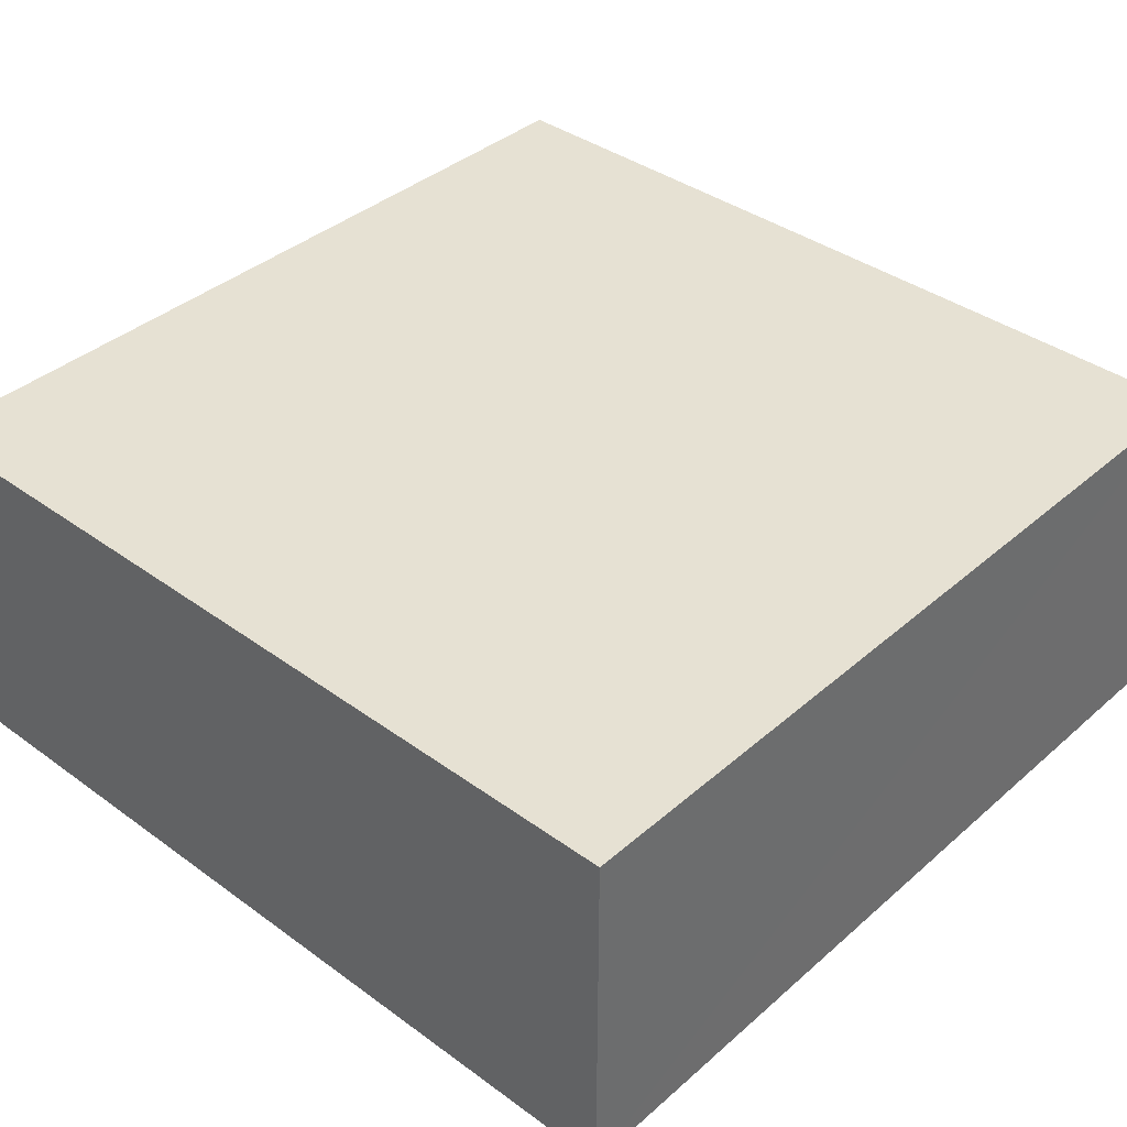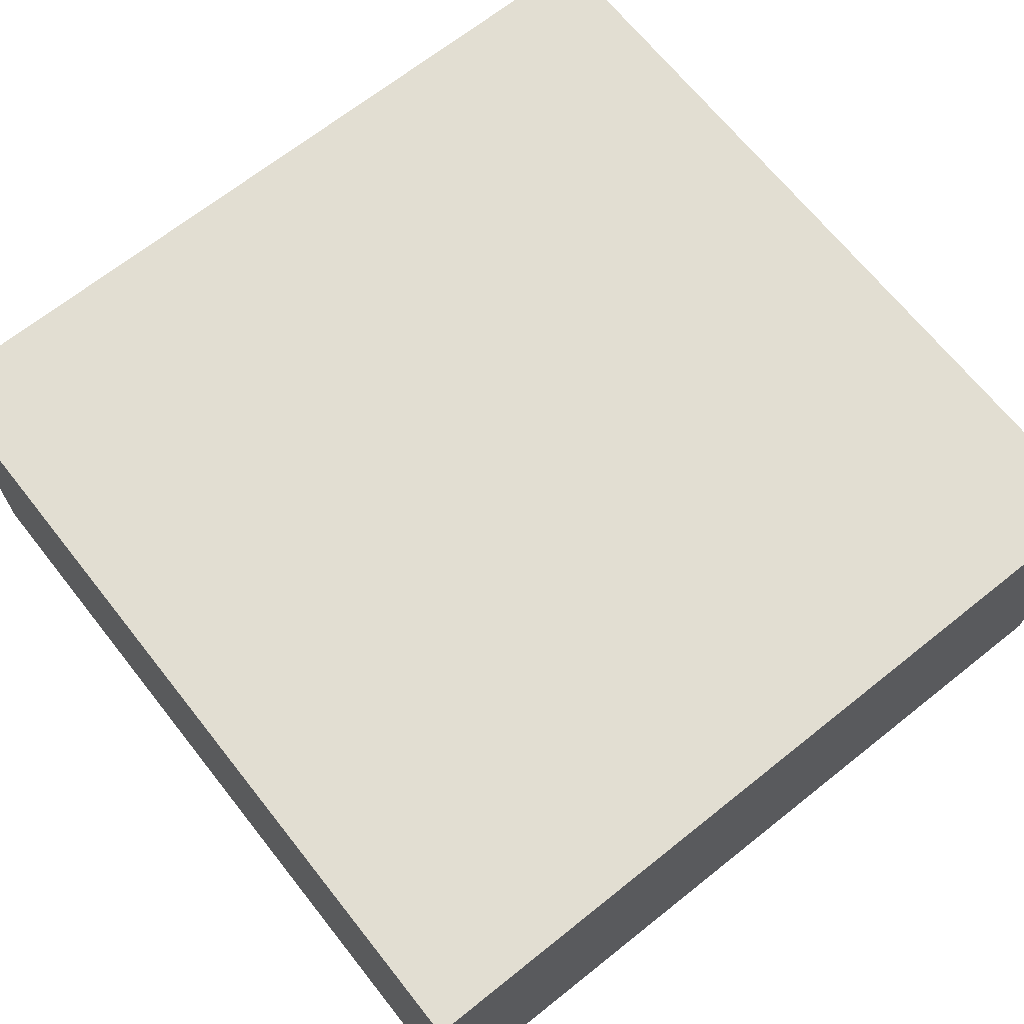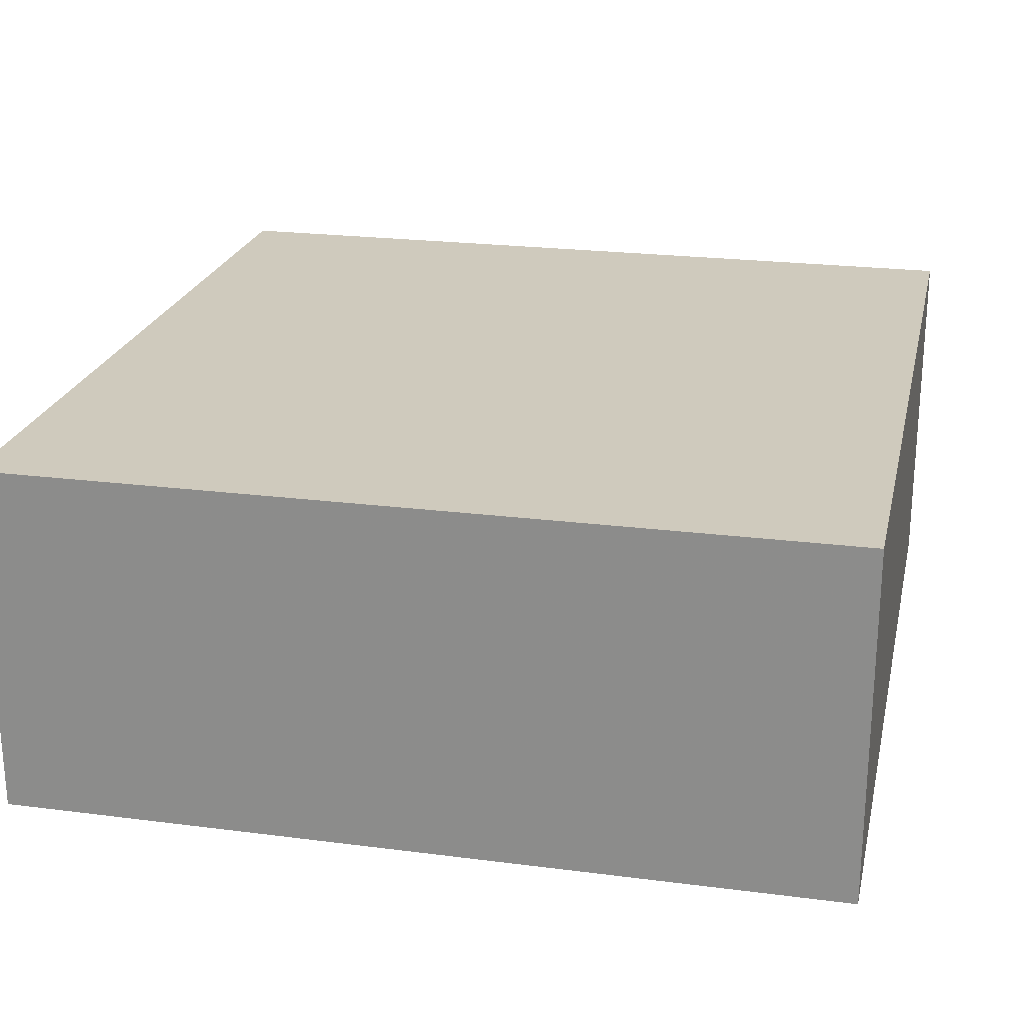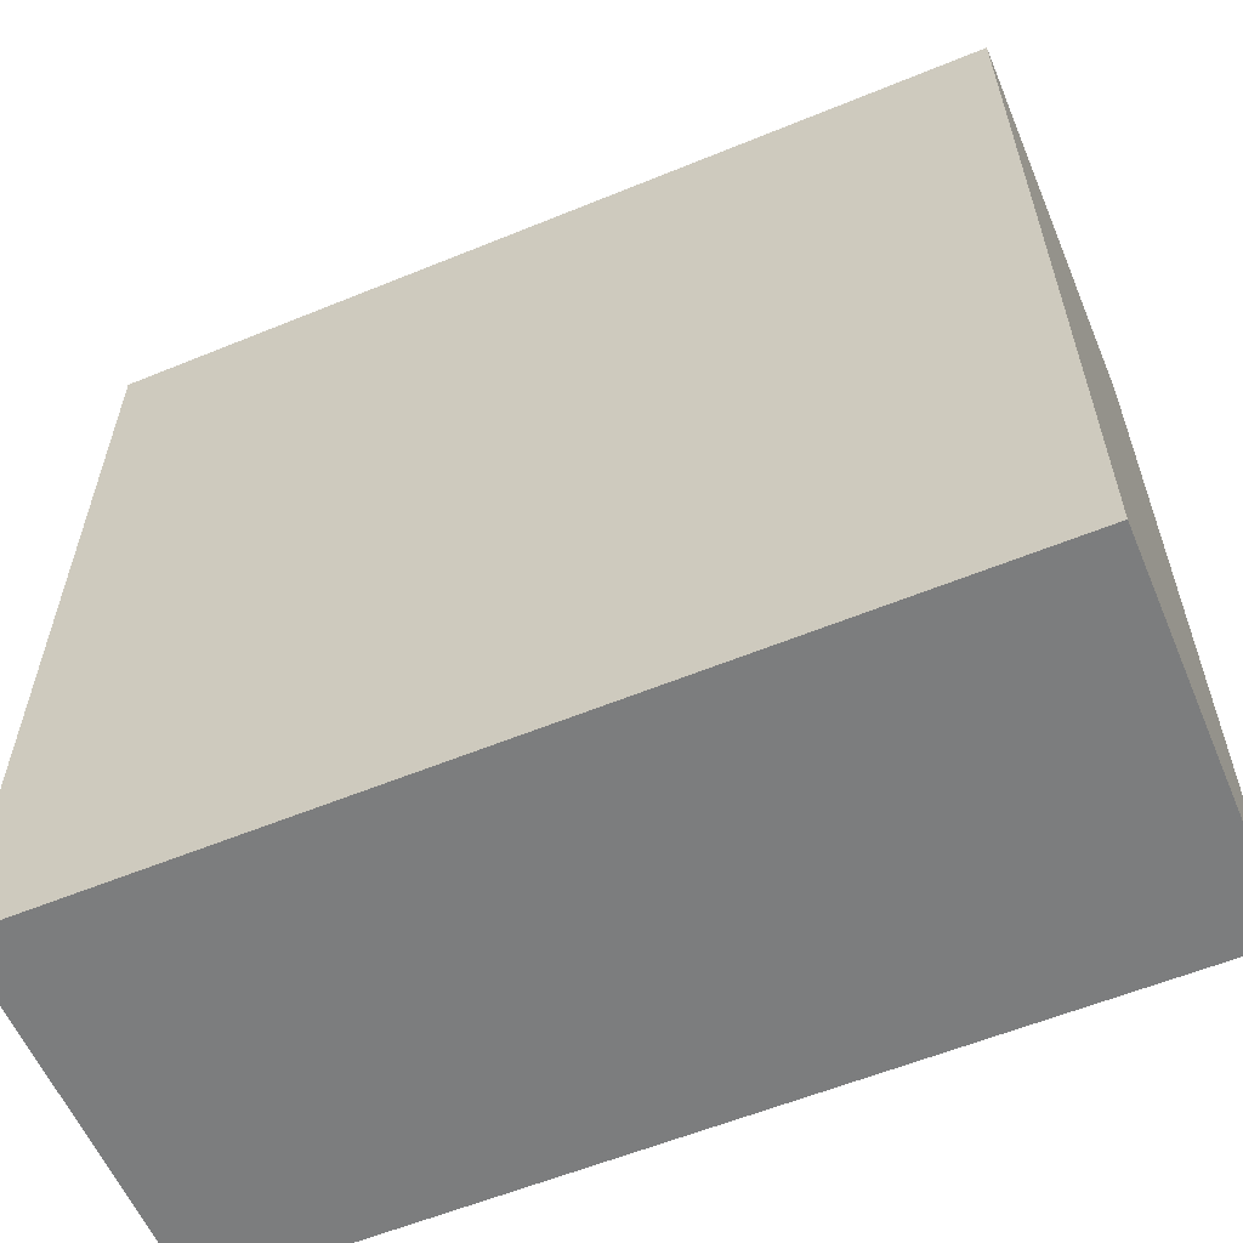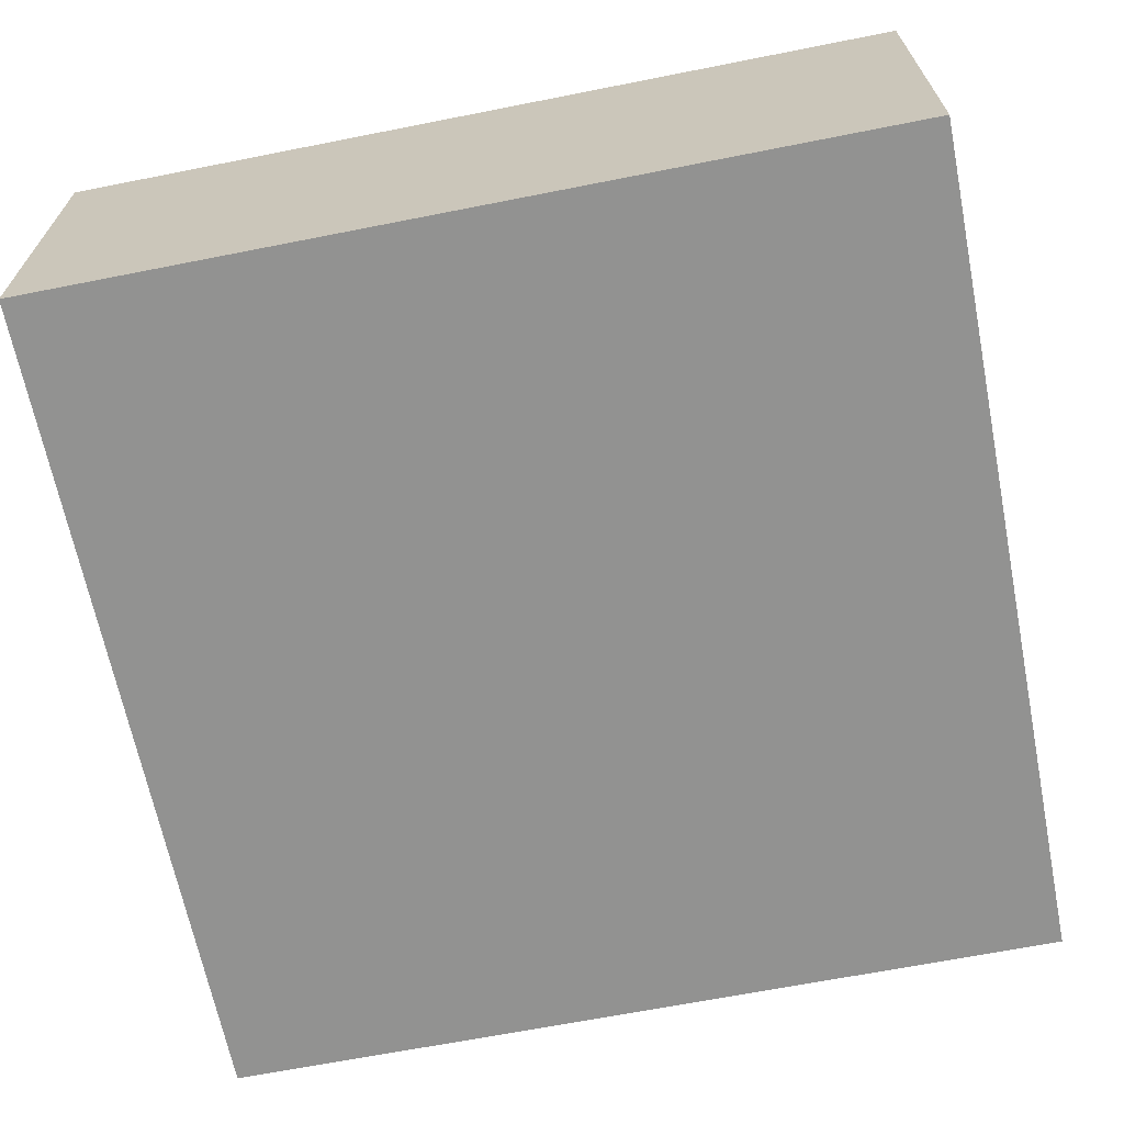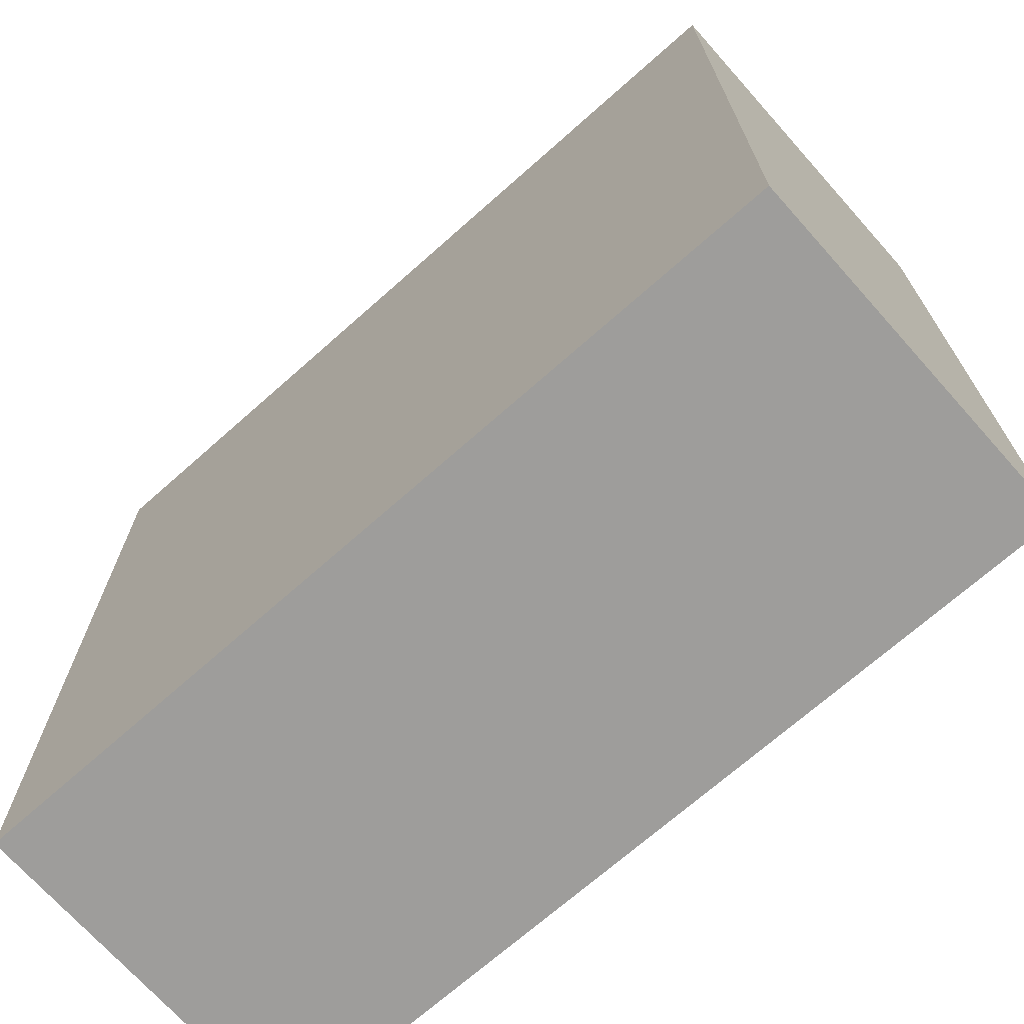
<metadata>
{"format":"obj","ext":"obj","renderer":"f3d","projection":"perspective","resolution":1024,"background":"white","views":[{"elev":38.6,"azim":-47.6,"up":"+Y"},{"elev":67.8,"azim":-38.5,"up":"+Y"},{"elev":23.0,"azim":12.5,"up":"+Y"},{"elev":-58.9,"azim":22.9,"up":"+Z"},{"elev":-66.3,"azim":11.2,"up":"+Y"},{"elev":-70.6,"azim":41.5,"up":"+Z"}]}
</metadata>
<code>
o 5211
v 2214 1890 7.396
v 2214 1890 7.396
v 2214 1890 7.467
v 2214 1890 7.396
v 2214 1890 7.396
v 2214 1890 7.396
v 2214 1890 7.396
v 2214 1890 7.467
v 2214 1890 7.467
v 2214 1890 7.467
v 2214 1890 7.467
v 2214 1890 7.396
v 2214 1890 7.467
v 2214 1890 7.396
v 2214 1890 7.467
v 2214 1890 7.467
v 2214 1890 7.396
v 2214 1890 7.396
v 2214 1890 7.467
v 2214 1890 7.467
v 2214 1890 7.467
v 2214 1890 7.396
v 2214 1890 7.396
v 2214 1890 7.467
v 2214 1890 7.467
v 2214 1890 7.467
v 2214 1890 7.467
v 2214 1890 7.467
v 2214 1890 7.396
f 1 2 3
f 1 4 5
f 6 2 7
f 8 9 7
f 10 7 11
f 12 13 14
f 14 15 16
f 17 15 18
f 19 20 21
f 22 23 20
f 24 25 26
f 27 28 29

</code>
